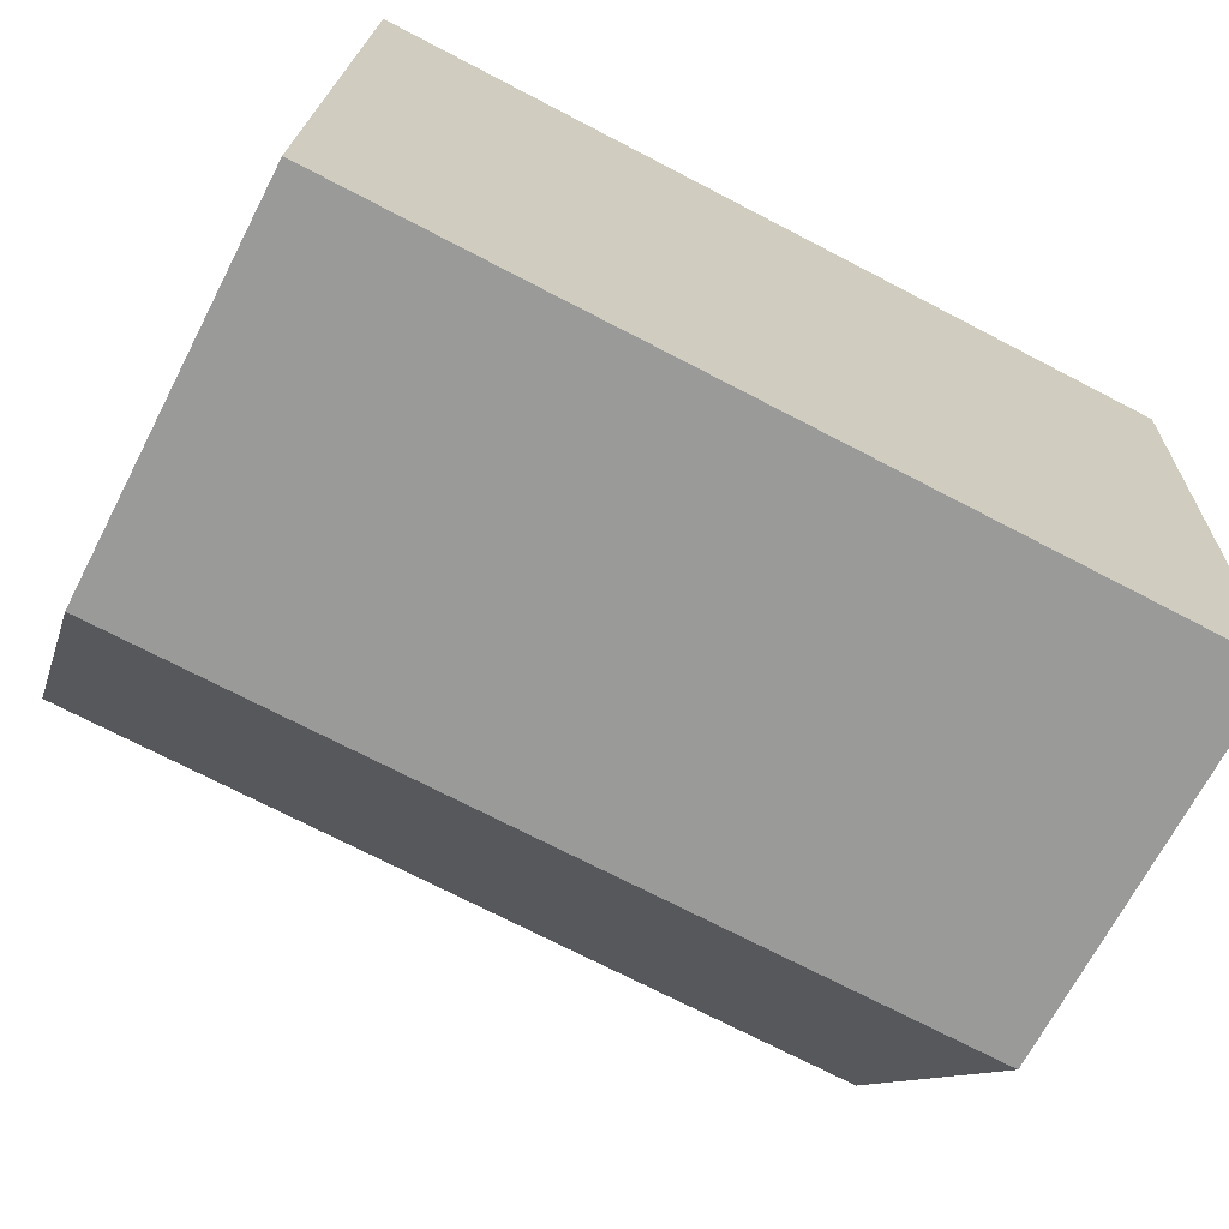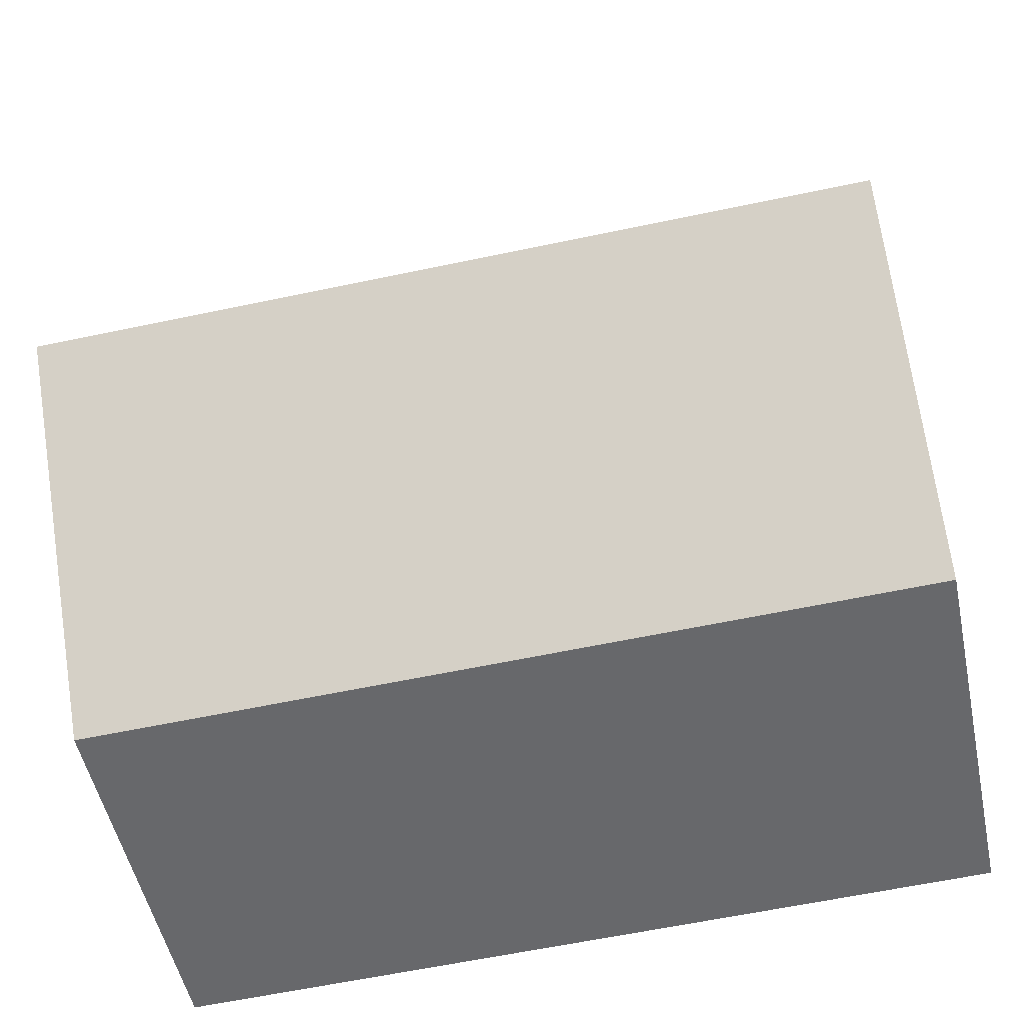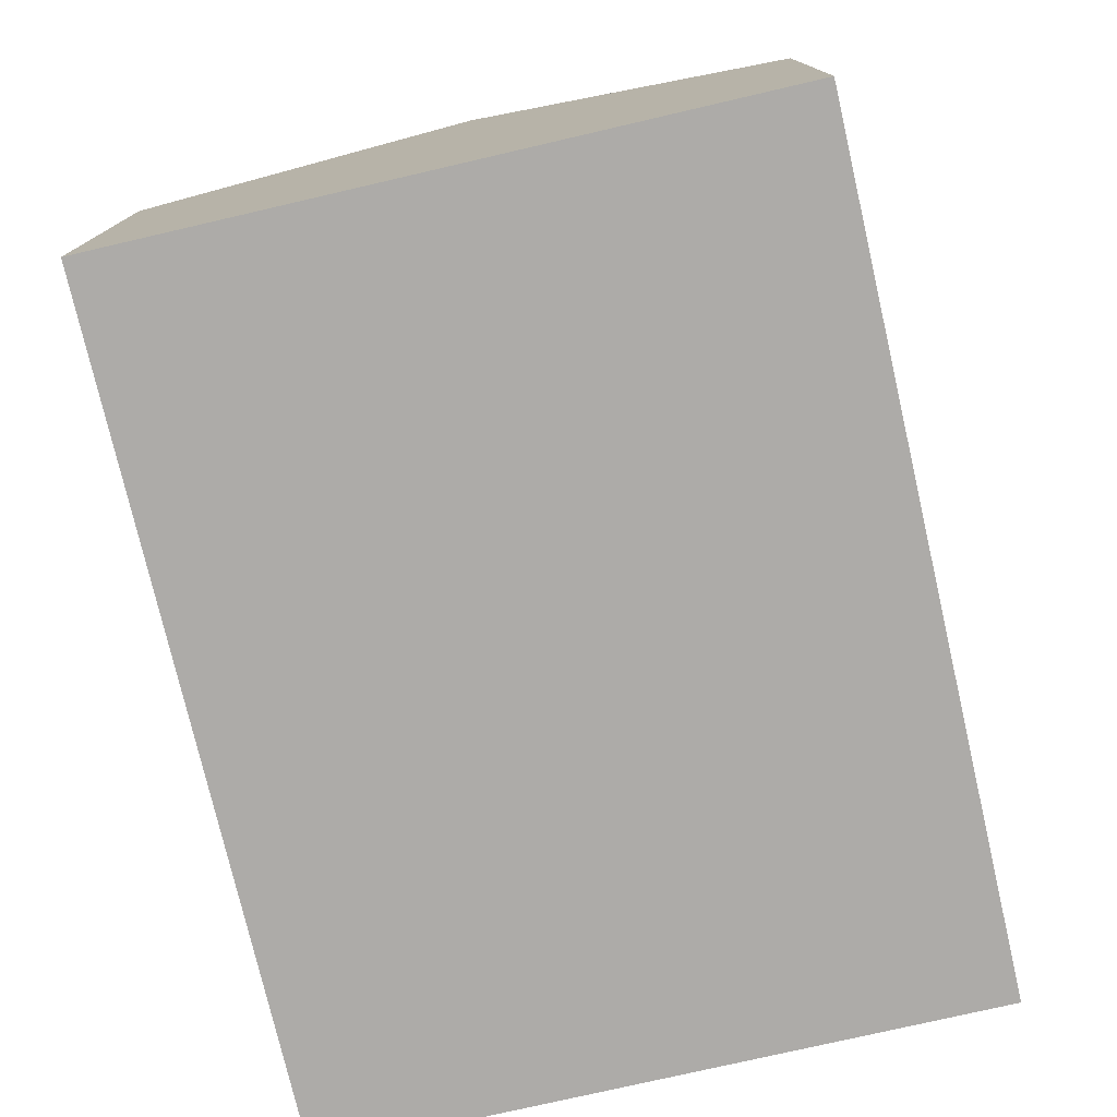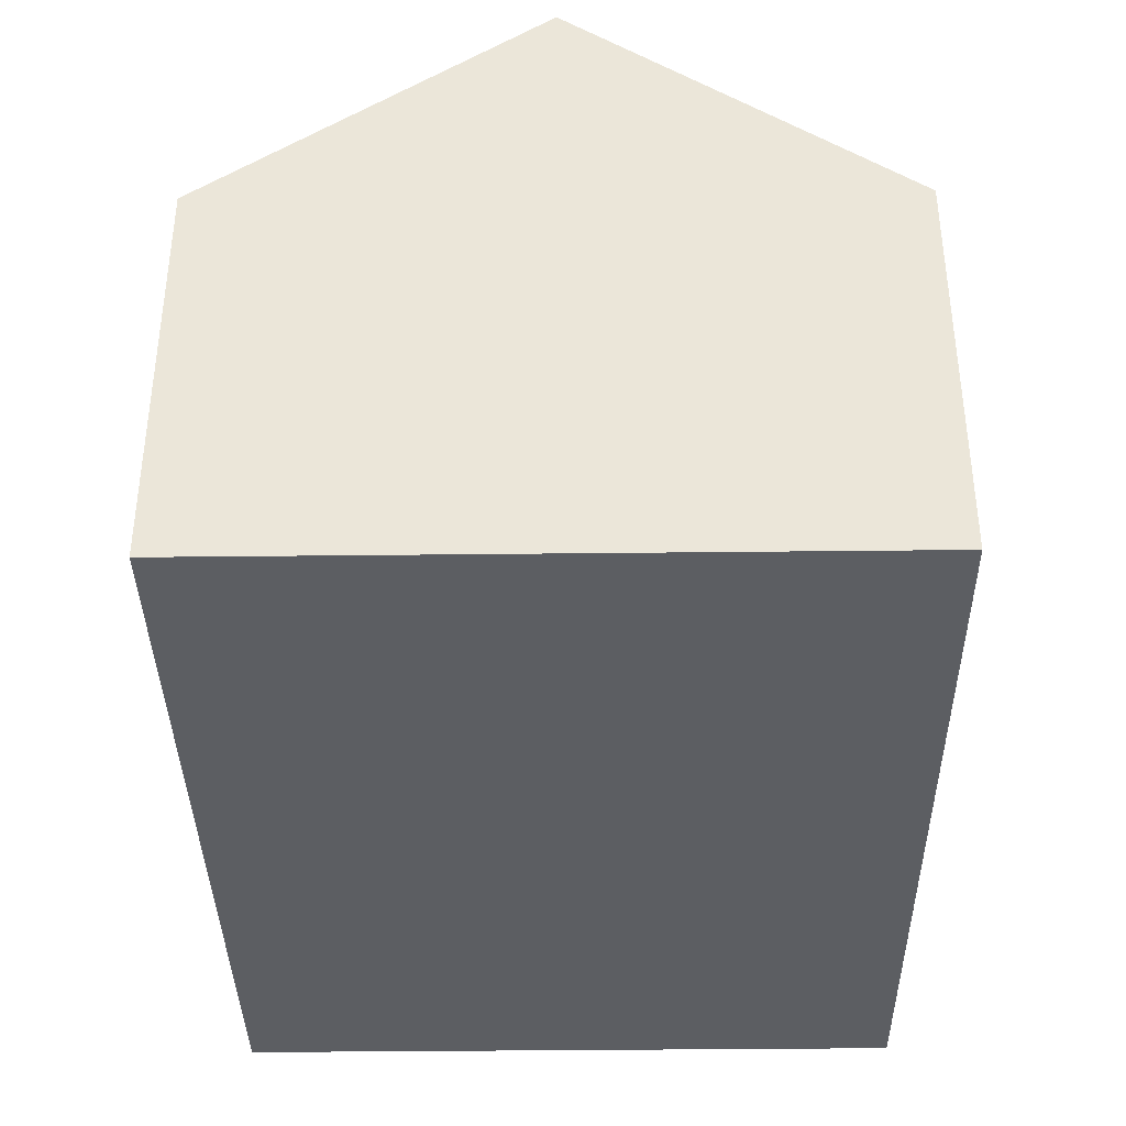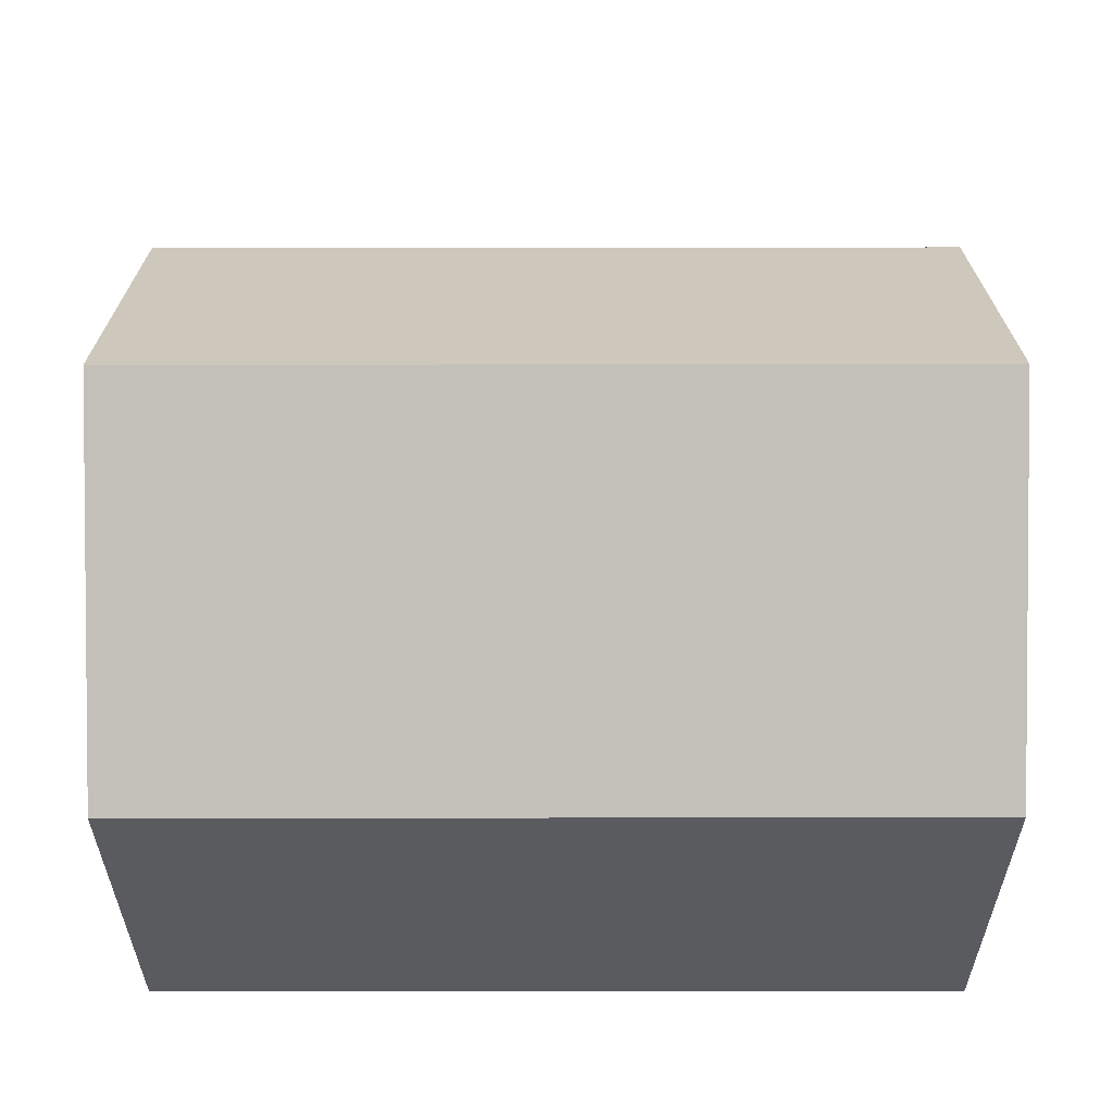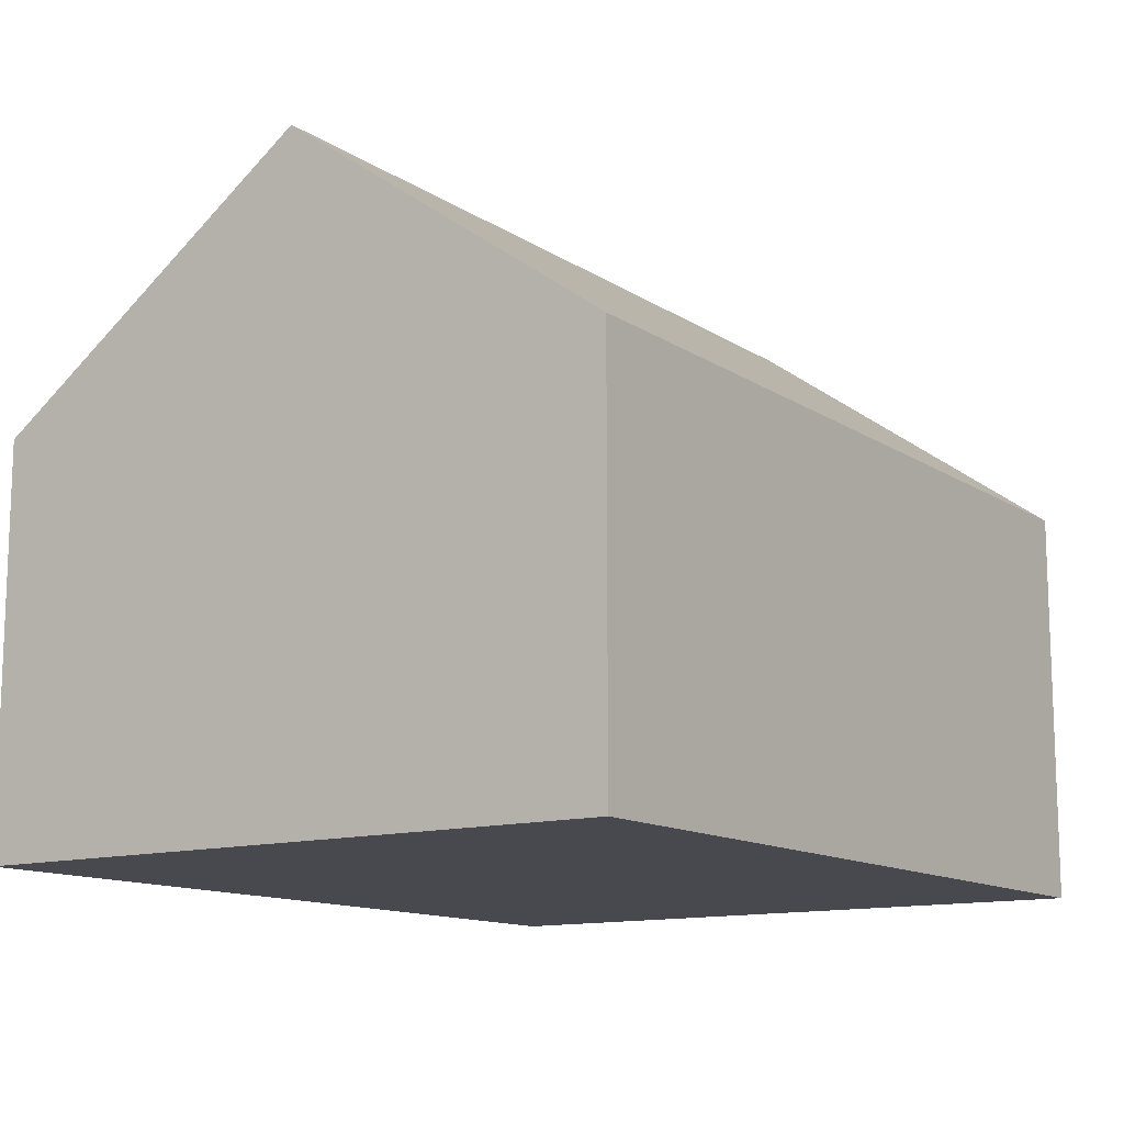
<metadata>
{"format":"obj","ext":"obj","renderer":"f3d","projection":"perspective","resolution":1024,"background":"white","views":[{"elev":-68.5,"azim":-27.3,"up":"+Z"},{"elev":-51.9,"azim":-168.1,"up":"+Z"},{"elev":-76.5,"azim":105.1,"up":"+Y"},{"elev":-37.7,"azim":92.9,"up":"+Y"},{"elev":57.3,"azim":2.0,"up":"+Y"},{"elev":-12.7,"azim":-53.5,"up":"+Y"}]}
</metadata>
<code>
v  1.2 8.05 -0.043
v  17.31 12.82 6.085
v  17.07 8.05 -0.617
v  0.243 12.82 6.702
v  0 8.05 4.929e-16
v  17.55 8.05 12.79
v  0.485 8.05 13.4
v  17.07 3.778e-17 -0.617
v  1.2 2.633e-18 -0.043
v  0 0 0
v  0.243 -4.104e-16 6.702
v  0.485 -8.208e-16 13.4
v  17.55 -7.83e-16 12.79
v  17.31 -3.726e-16 6.085
g defaultobject
f 1 2 3
f 2 1 4
f 4 1 5
f 4 6 2
f 6 4 7
f 8 1 3
f 1 8 9
f 1 9 5
f 5 9 10
f 10 4 5
f 4 10 7
f 7 10 11
f 7 11 12
f 12 6 7
f 6 12 13
f 6 3 2
f 3 6 8
f 8 6 14
f 14 6 13
f 9 11 10
f 11 9 8
f 11 8 12
f 12 8 14
f 12 14 13

</code>
